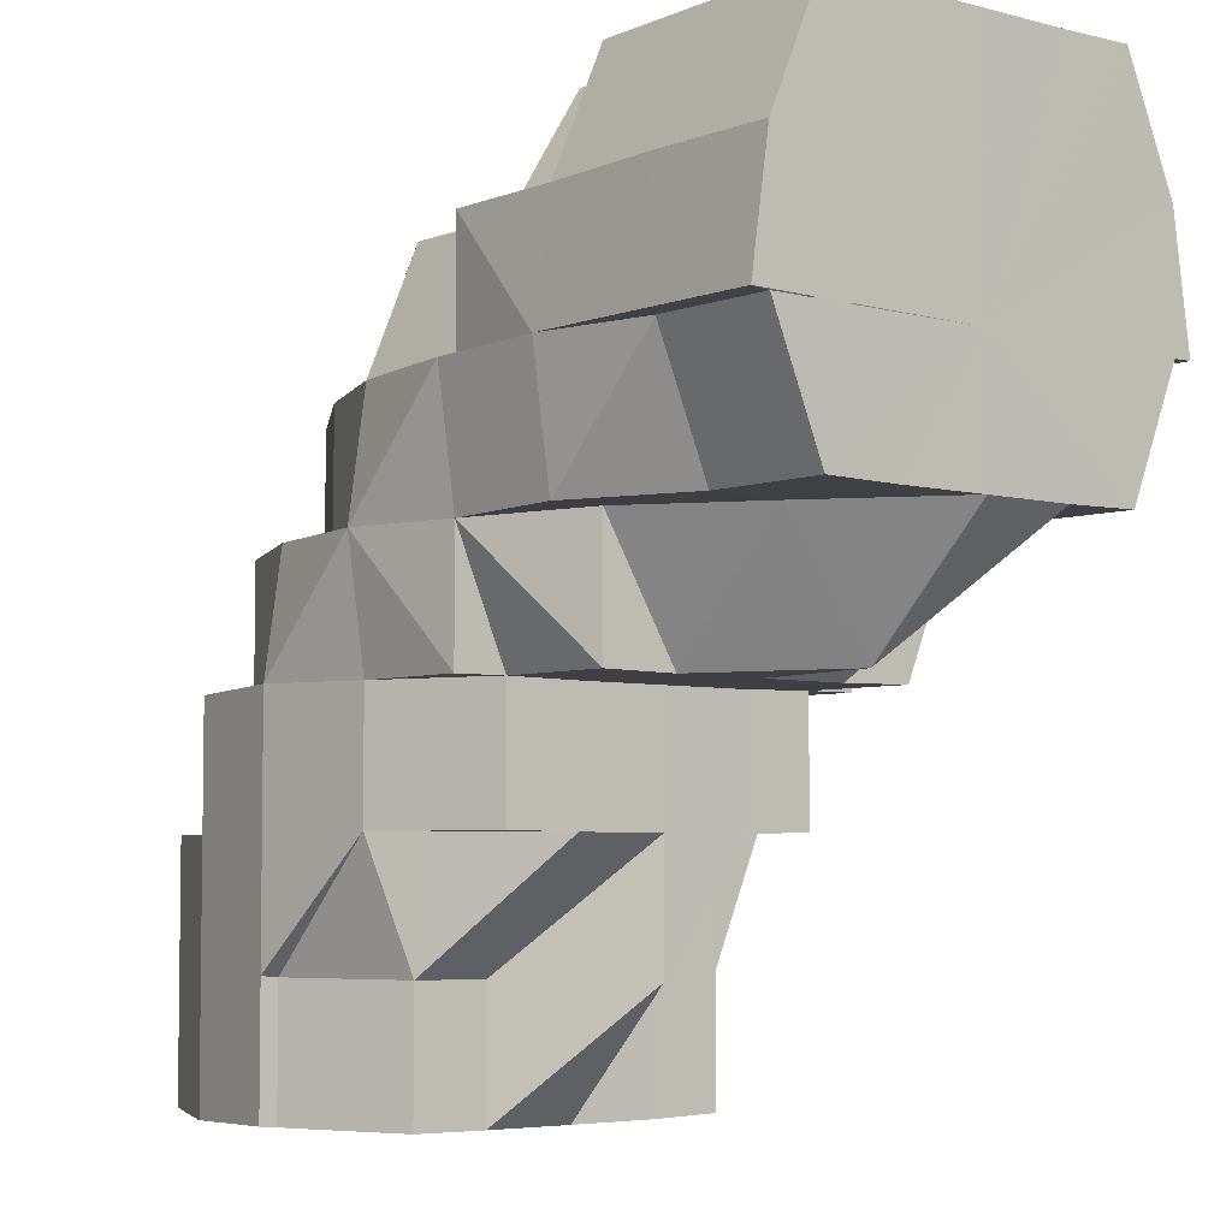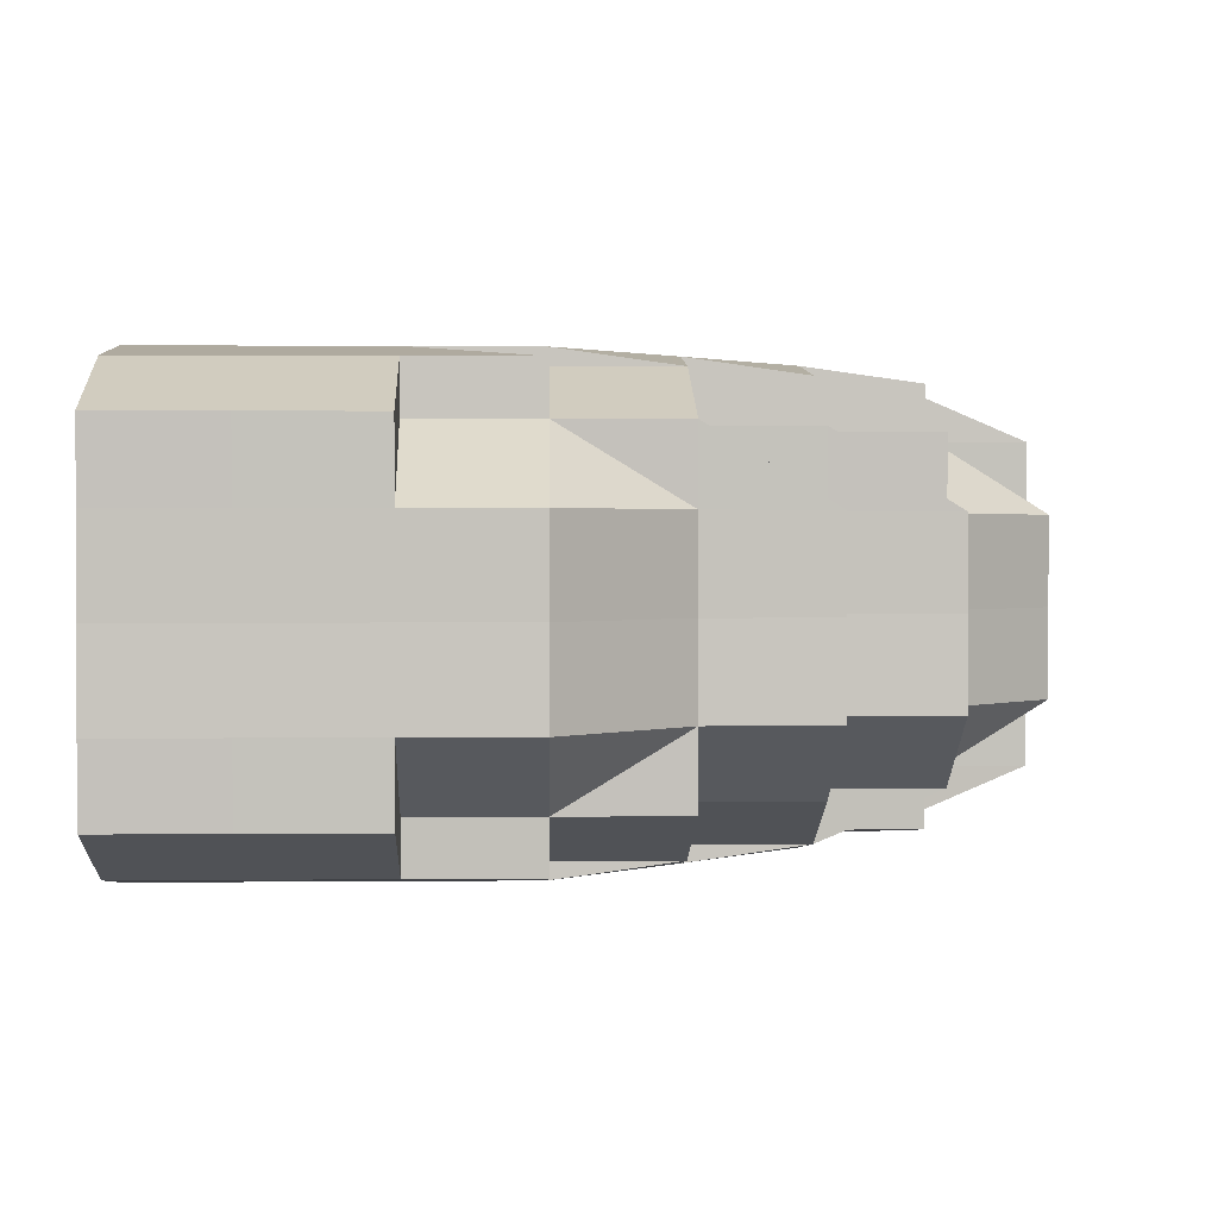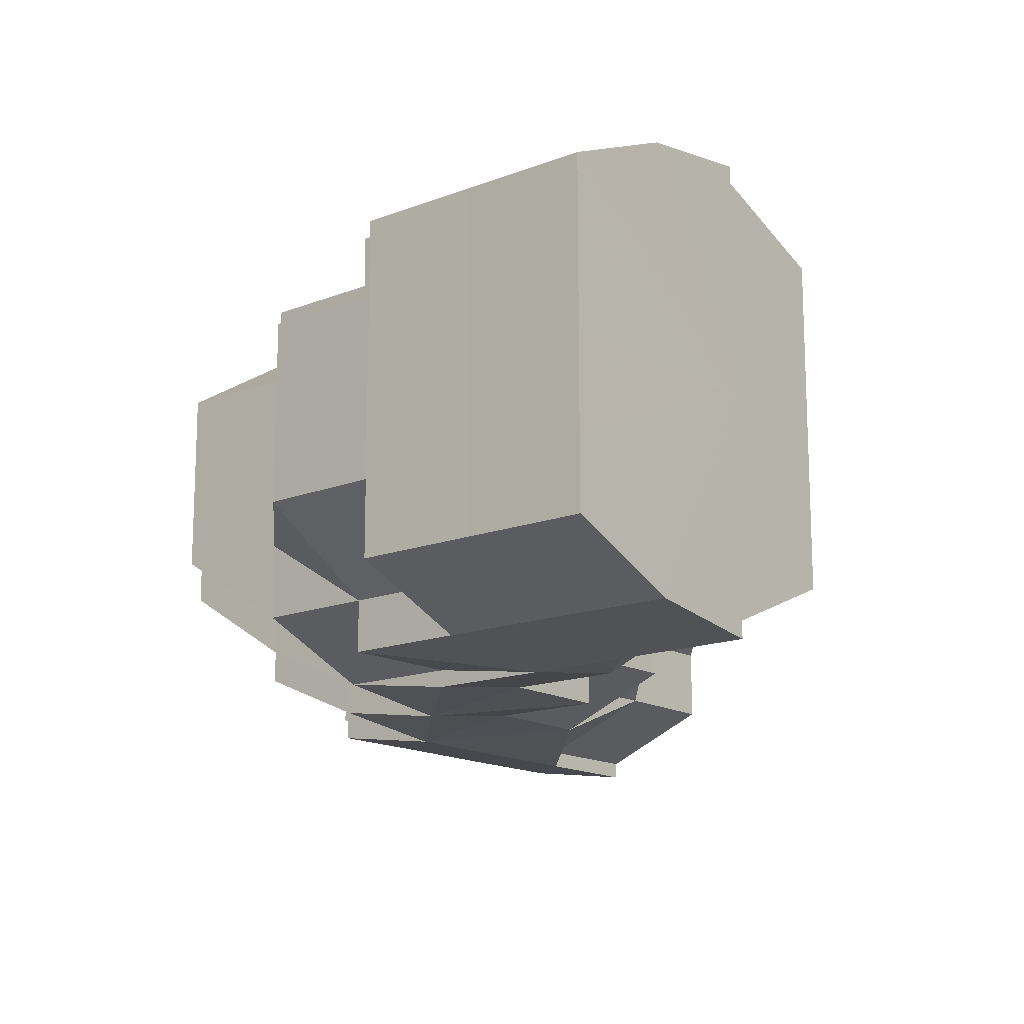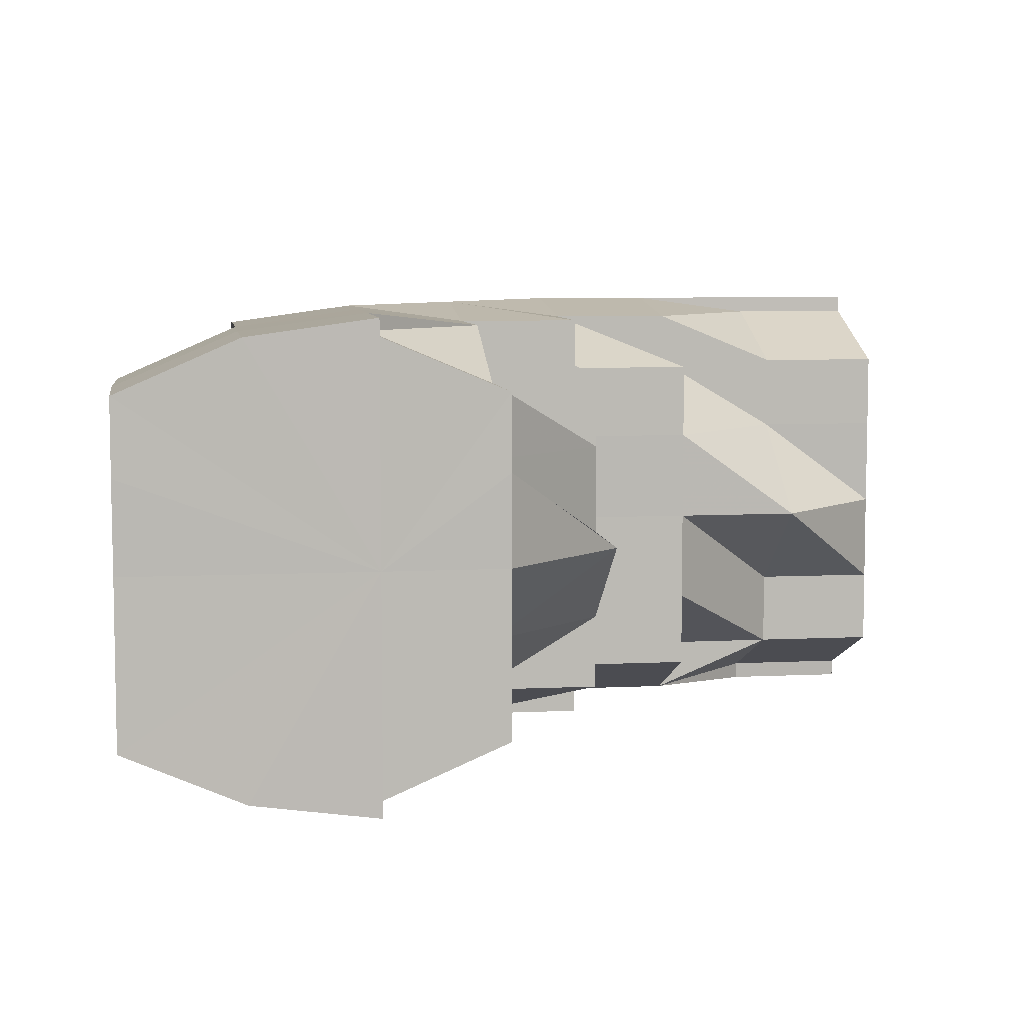
<metadata>
{"format":"obj","ext":"obj","renderer":"f3d","projection":"perspective","resolution":1024,"background":"white","views":[{"elev":-4.9,"azim":-129.4,"up":"+Y"},{"elev":1.4,"azim":88.0,"up":"+Z"},{"elev":-15.1,"azim":-140.2,"up":"+Z"},{"elev":7.0,"azim":-98.3,"up":"+Z"}]}
</metadata>
<code>
o 3775
v 2229 1916 10.14
v 2229 1916 10.14
v 2229 1916 10.13
v 2229 1916 10.13
v 2229 1916 10.12
v 2229 1916 10.13
v 2229 1916 10.12
v 2229 1916 10.12
v 2229 1916 10.12
v 2229 1916 10.13
v 2229 1916 10.12
v 2229 1916 10.13
v 2229 1916 10.12
v 2229 1916 10.12
v 2229 1916 10.12
v 2229 1916 10.12
v 2229 1916 10.12
v 2229 1916 10.12
v 2229 1916 10.12
v 2229 1916 10.12
v 2229 1916 10.12
v 2229 1916 10.12
v 2229 1916 10.12
v 2229 1916 10.12
v 2229 1916 10.12
v 2229 1916 10.12
v 2229 1916 10.12
v 2229 1916 10.12
v 2229 1916 10.12
v 2229 1916 10.12
v 2229 1916 10.12
v 2229 1916 10.12
v 2229 1916 10.12
v 2229 1916 10.12
v 2229 1916 10.12
v 2229 1916 10.12
v 2229 1916 10.14
v 2229 1916 10.12
v 2229 1916 10.13
v 2229 1916 10.14
v 2229 1916 10.14
v 2229 1916 10.15
v 2229 1916 10.15
v 2229 1916 10.15
v 2229 1916 10.13
v 2229 1916 10.14
v 2229 1916 10.12
v 2229 1916 10.12
v 2229 1916 10.15
v 2229 1916 10.15
v 2229 1916 10.14
v 2229 1916 10.14
v 2229 1916 10.14
v 2229 1916 10.14
v 2229 1916 10.14
v 2229 1916 10.13
v 2229 1916 10.14
v 2229 1916 10.15
v 2229 1916 10.15
v 2229 1916 10.15
v 2229 1916 10.15
v 2229 1916 10.14
v 2229 1916 10.15
v 2229 1916 10.15
v 2229 1916 10.15
v 2229 1916 10.14
v 2229 1916 10.14
v 2229 1916 10.15
v 2229 1916 10.15
v 2229 1916 10.15
v 2229 1916 10.14
v 2229 1916 10.14
v 2229 1916 10.14
v 2229 1916 10.13
v 2229 1916 10.14
v 2229 1916 10.13
v 2229 1916 10.13
v 2229 1916 10.12
v 2229 1916 10.12
v 2229 1916 10.12
v 2229 1916 10.12
v 2229 1916 10.12
v 2229 1916 10.12
v 2229 1916 10.12
v 2229 1916 10.13
v 2229 1916 10.13
v 2229 1916 10.14
v 2229 1916 10.12
v 2229 1916 10.13
v 2229 1916 10.12
v 2229 1916 10.12
v 2229 1916 10.12
v 2229 1916 10.12
v 2229 1916 10.12
v 2229 1916 10.12
v 2229 1916 10.15
v 2229 1916 10.15
v 2229 1916 10.15
v 2229 1916 10.15
v 2229 1916 10.15
v 2229 1916 10.15
v 2229 1916 10.15
v 2229 1916 10.15
v 2229 1916 10.15
v 2229 1916 10.15
v 2229 1916 10.15
v 2229 1916 10.15
v 2229 1916 10.15
v 2229 1916 10.14
v 2229 1916 10.15
v 2229 1916 10.14
v 2229 1916 10.15
v 2229 1916 10.15
v 2229 1916 10.15
v 2229 1916 10.15
v 2229 1916 10.15
v 2229 1916 10.15
v 2229 1916 10.15
v 2229 1916 10.15
v 2229 1916 10.15
v 2229 1916 10.15
v 2229 1916 10.15
v 2229 1916 10.15
v 2229 1916 10.14
v 2229 1916 10.15
v 2229 1916 10.15
v 2229 1916 10.15
v 2229 1916 10.15
v 2229 1916 10.14
v 2229 1916 10.14
v 2229 1916 10.14
v 2229 1916 10.15
v 2229 1916 10.14
v 2229 1916 10.14
v 2229 1916 10.14
v 2229 1916 10.14
v 2229 1916 10.14
v 2229 1916 10.15
v 2229 1916 10.13
v 2229 1916 10.15
v 2229 1916 10.14
v 2229 1916 10.14
v 2229 1916 10.14
v 2229 1916 10.14
v 2229 1916 10.15
v 2229 1916 10.14
v 2229 1916 10.15
v 2229 1916 10.14
v 2229 1916 10.15
v 2229 1916 10.15
v 2229 1916 10.15
v 2229 1916 10.15
v 2229 1916 10.15
v 2229 1916 10.15
v 2229 1916 10.15
v 2229 1916 10.15
v 2229 1916 10.15
v 2229 1916 10.14
v 2229 1916 10.15
v 2229 1916 10.15
v 2229 1916 10.15
v 2229 1916 10.15
v 2229 1916 10.15
v 2229 1916 10.15
v 2229 1916 10.15
v 2229 1916 10.15
v 2229 1916 10.15
v 2229 1916 10.15
v 2229 1916 10.15
v 2229 1916 10.14
v 2229 1916 10.15
v 2229 1916 10.15
v 2229 1916 10.15
v 2229 1916 10.14
v 2229 1916 10.15
v 2229 1916 10.15
v 2229 1916 10.15
v 2229 1916 10.15
v 2229 1916 10.15
v 2229 1916 10.15
v 2229 1916 10.15
v 2229 1916 10.15
v 2229 1916 10.14
v 2229 1916 10.13
v 2229 1916 10.12
v 2229 1916 10.12
v 2229 1916 10.12
v 2229 1916 10.12
v 2229 1916 10.13
v 2229 1916 10.12
v 2229 1916 10.12
v 2229 1916 10.12
v 2229 1916 10.12
v 2229 1916 10.13
v 2229 1916 10.12
v 2229 1916 10.12
v 2229 1916 10.12
v 2229 1916 10.14
v 2229 1916 10.14
v 2229 1916 10.14
v 2229 1916 10.14
v 2229 1916 10.14
v 2229 1916 10.13
v 2229 1916 10.13
v 2229 1916 10.12
v 2229 1916 10.13
v 2229 1916 10.13
v 2229 1916 10.13
v 2229 1916 10.12
v 2229 1916 10.12
v 2229 1916 10.12
v 2229 1916 10.13
v 2229 1916 10.12
v 2229 1916 10.12
v 2229 1916 10.12
v 2229 1916 10.13
v 2229 1916 10.13
v 2229 1916 10.14
v 2229 1916 10.13
v 2229 1916 10.14
v 2229 1916 10.14
v 2229 1916 10.14
v 2229 1916 10.13
v 2229 1916 10.12
v 2229 1916 10.14
v 2229 1916 10.14
v 2229 1916 10.15
v 2229 1916 10.15
v 2229 1916 10.15
v 2229 1916 10.15
v 2229 1916 10.15
v 2229 1916 10.14
v 2229 1916 10.14
v 2229 1916 10.14
v 2229 1916 10.14
v 2229 1916 10.12
v 2229 1916 10.12
v 2229 1916 10.13
v 2229 1916 10.13
v 2229 1916 10.12
v 2229 1916 10.12
v 2229 1916 10.12
v 2229 1916 10.12
v 2229 1916 10.12
v 2229 1916 10.12
v 2229 1916 10.12
v 2229 1916 10.12
v 2229 1916 10.13
v 2229 1916 10.12
v 2229 1916 10.12
v 2229 1916 10.12
v 2229 1916 10.12
v 2229 1916 10.13
v 2229 1916 10.12
v 2229 1916 10.14
v 2229 1916 10.14
v 2229 1916 10.14
v 2229 1916 10.14
v 2229 1916 10.15
v 2229 1916 10.15
v 2229 1916 10.15
v 2229 1916 10.15
v 2229 1916 10.14
v 2229 1916 10.15
v 2229 1916 10.15
v 2229 1916 10.15
v 2229 1916 10.15
v 2229 1916 10.15
v 2229 1916 10.15
v 2229 1916 10.15
v 2229 1916 10.14
v 2229 1916 10.15
v 2229 1916 10.15
v 2229 1916 10.14
v 2229 1916 10.14
v 2229 1916 10.13
v 2229 1916 10.13
v 2229 1916 10.12
v 2229 1916 10.14
v 2229 1916 10.13
v 2229 1916 10.14
v 2229 1916 10.14
v 2229 1916 10.14
v 2229 1916 10.13
v 2229 1916 10.14
v 2229 1916 10.15
v 2229 1916 10.15
v 2229 1916 10.13
v 2229 1916 10.12
v 2229 1916 10.15
v 2229 1916 10.14
v 2229 1916 10.15
v 2229 1916 10.15
v 2229 1916 10.15
v 2229 1916 10.15
v 2229 1916 10.12
v 2229 1916 10.12
v 2229 1916 10.12
v 2229 1916 10.13
v 2229 1916 10.15
v 2229 1916 10.15
v 2229 1916 10.15
v 2229 1916 10.15
v 2229 1916 10.15
v 2229 1916 10.15
v 2229 1916 10.15
v 2229 1916 10.14
v 2229 1916 10.15
v 2229 1916 10.15
v 2229 1916 10.15
v 2229 1916 10.15
v 2229 1916 10.15
v 2229 1916 10.15
v 2229 1916 10.14
v 2229 1916 10.14
v 2229 1916 10.13
v 2229 1916 10.12
v 2229 1916 10.12
v 2229 1916 10.12
v 2229 1916 10.12
v 2229 1916 10.12
v 2229 1916 10.12
v 2229 1916 10.12
v 2229 1916 10.12
v 2229 1916 10.12
v 2229 1916 10.12
v 2229 1916 10.12
v 2229 1916 10.12
v 2229 1916 10.12
v 2229 1916 10.12
v 2229 1916 10.12
v 2229 1916 10.13
v 2229 1916 10.12
v 2229 1916 10.13
v 2229 1916 10.12
v 2229 1916 10.12
v 2229 1916 10.12
v 2229 1916 10.12
v 2229 1916 10.12
v 2229 1916 10.12
v 2229 1916 10.12
v 2229 1916 10.12
v 2229 1916 10.12
v 2229 1916 10.12
v 2229 1916 10.12
v 2229 1916 10.12
v 2229 1916 10.12
v 2229 1916 10.12
v 2229 1916 10.13
v 2229 1916 10.12
v 2229 1916 10.13
v 2229 1916 10.12
v 2229 1916 10.12
v 2229 1916 10.12
v 2229 1916 10.12
v 2229 1916 10.12
v 2229 1916 10.12
v 2229 1916 10.12
v 2229 1916 10.12
v 2229 1916 10.12
v 2229 1916 10.12
v 2229 1916 10.12
v 2229 1916 10.12
v 2229 1916 10.12
v 2229 1916 10.12
v 2229 1916 10.12
v 2229 1916 10.13
v 2229 1916 10.12
v 2229 1916 10.12
v 2229 1916 10.12
v 2229 1916 10.12
v 2229 1916 10.13
v 2229 1916 10.13
v 2229 1916 10.12
v 2229 1916 10.14
v 2229 1916 10.13
v 2229 1916 10.14
v 2229 1916 10.14
v 2229 1916 10.13
v 2229 1916 10.14
v 2229 1916 10.15
v 2229 1916 10.15
v 2229 1916 10.15
v 2229 1916 10.15
v 2229 1916 10.15
v 2229 1916 10.14
v 2229 1916 10.15
v 2229 1916 10.14
v 2229 1916 10.15
v 2229 1916 10.14
v 2229 1916 10.15
v 2229 1916 10.15
v 2229 1916 10.15
v 2229 1916 10.15
v 2229 1916 10.15
v 2229 1916 10.14
v 2229 1916 10.14
v 2229 1916 10.14
v 2229 1916 10.14
v 2229 1916 10.15
v 2229 1916 10.14
v 2229 1916 10.13
v 2229 1916 10.12
v 2229 1916 10.12
v 2229 1916 10.12
v 2229 1916 10.15
v 2229 1916 10.15
v 2229 1916 10.15
v 2229 1916 10.15
v 2229 1916 10.12
v 2229 1916 10.12
v 2229 1916 10.12
v 2229 1916 10.12
v 2229 1916 10.12
v 2229 1916 10.12
v 2229 1916 10.12
v 2229 1916 10.12
v 2229 1916 10.12
v 2229 1916 10.12
v 2229 1916 10.12
v 2229 1916 10.12
v 2229 1916 10.14
v 2229 1916 10.15
v 2229 1916 10.15
v 2229 1916 10.15
v 2229 1916 10.15
v 2229 1916 10.12
v 2229 1916 10.12
v 2229 1916 10.12
v 2229 1916 10.15
v 2229 1916 10.15
v 2229 1916 10.15
v 2229 1916 10.12
v 2229 1916 10.12
v 2229 1916 10.12
v 2229 1916 10.12
v 2229 1916 10.12
v 2229 1916 10.15
v 2229 1916 10.15
v 2229 1916 10.15
v 2229 1916 10.15
v 2229 1916 10.15
v 2229 1916 10.15
v 2229 1916 10.15
v 2229 1916 10.15
v 2229 1916 10.15
v 2229 1916 10.15
v 2229 1916 10.15
v 2229 1916 10.12
v 2229 1916 10.12
v 2229 1916 10.12
v 2229 1916 10.15
v 2229 1916 10.15
v 2229 1916 10.14
v 2229 1916 10.12
v 2229 1916 10.12
v 2229 1916 10.12
v 2229 1916 10.12
v 2229 1916 10.13
v 2229 1916 10.15
v 2229 1916 10.15
v 2229 1916 10.15
v 2229 1916 10.15
v 2229 1916 10.15
v 2229 1916 10.15
v 2229 1916 10.15
v 2229 1916 10.15
v 2229 1916 10.15
v 2229 1916 10.15
v 2229 1916 10.15
v 2229 1916 10.15
v 2229 1916 10.15
v 2229 1916 10.15
v 2229 1916 10.13
v 2229 1916 10.12
v 2229 1916 10.12
v 2229 1916 10.12
v 2229 1916 10.12
v 2229 1916 10.15
v 2229 1916 10.15
v 2229 1916 10.15
v 2229 1916 10.15
v 2229 1916 10.14
f 1 2 3
f 3 4 5
f 2 4 6
f 5 7 8
f 4 7 9
f 10 11 7
f 4 12 7
f 8 13 14
f 11 15 13
f 7 13 16
f 7 17 13
f 15 18 19
f 18 20 21
f 22 20 23
f 24 21 25
f 13 25 26
f 13 24 27
f 27 28 29
f 30 31 29
f 31 32 33
f 34 28 35
f 36 30 37
f 38 36 37
f 39 38 37
f 40 39 37
f 41 40 37
f 42 41 37
f 43 42 37
f 44 43 37
f 45 46 37
f 47 45 37
f 48 47 37
f 49 50 37
f 51 49 37
f 52 53 37
f 52 54 53
f 54 55 53
f 56 54 52
f 57 55 58
f 58 59 60
f 55 59 61
f 62 63 59
f 59 64 65
f 55 66 59
f 66 67 68
f 69 68 70
f 71 72 66
f 73 66 55
f 74 71 73
f 73 75 66
f 54 73 55
f 76 73 54
f 76 77 73
f 78 74 76
f 56 76 54
f 79 78 80
f 81 80 82
f 83 76 56
f 83 84 85
f 86 56 87
f 88 83 56
f 35 88 86
f 88 56 89
f 90 83 88
f 28 90 88
f 28 88 91
f 92 90 93
f 94 95 90
f 59 96 97
f 97 96 98
f 59 99 96
f 96 65 100
f 96 100 101
f 99 102 103
f 102 104 103
f 99 103 105
f 106 102 107
f 107 105 108
f 109 110 106
f 111 112 110
f 105 113 114
f 105 114 115
f 116 105 117
f 116 117 118
f 116 118 119
f 118 117 120
f 118 120 121
f 122 118 123
f 123 120 124
f 125 126 122
f 127 128 120
f 124 129 1
f 128 130 129
f 120 129 131
f 120 132 129
f 129 2 133
f 129 134 2
f 134 135 2
f 2 135 4
f 135 12 4
f 134 136 135
f 135 137 12
f 136 137 135
f 138 136 134
f 137 139 12
f 138 140 141
f 136 142 137
f 138 142 136
f 142 143 137
f 137 143 139
f 142 144 143
f 145 144 146
f 147 138 148
f 149 150 138
f 151 152 147
f 152 153 154
f 151 155 156
f 156 157 158
f 159 149 160
f 160 161 162
f 159 163 164
f 164 165 166
f 161 167 168
f 169 168 170
f 171 172 169
f 172 173 174
f 175 176 173
f 177 178 171
f 177 179 180
f 180 181 145
f 181 182 183
f 184 185 186
f 186 187 188
f 189 139 190
f 190 191 192
f 139 191 193
f 139 194 191
f 194 195 191
f 143 194 139
f 196 195 197
f 143 198 194
f 199 200 198
f 201 202 143
f 202 203 194
f 194 204 205
f 200 206 207
f 207 208 209
f 210 209 211
f 212 213 210
f 214 215 211
f 216 217 215
f 218 219 216
f 220 218 221
f 222 221 212
f 223 224 214
f 225 226 222
f 227 226 225
f 228 229 227
f 228 230 231
f 232 233 223
f 234 235 232
f 231 235 234
f 224 236 237
f 238 239 236
f 240 237 241
f 242 243 240
f 244 245 241
f 246 247 245
f 248 246 242
f 249 250 244
f 251 252 250
f 253 254 249
f 255 256 248
f 257 258 255
f 259 258 257
f 258 256 233
f 260 261 259
f 262 261 260
f 258 263 256
f 264 263 258
f 265 264 258
f 264 266 263
f 267 268 265
f 269 270 264
f 270 271 263
f 272 269 273
f 263 274 256
f 263 275 274
f 256 274 276
f 256 276 238
f 274 277 276
f 276 277 278
f 275 279 274
f 274 279 277
f 279 280 277
f 277 280 278
f 275 281 279
f 279 282 280
f 281 282 279
f 281 283 282
f 282 284 280
f 282 285 284
f 286 281 275
f 286 287 281
f 288 284 289
f 290 286 291
f 292 293 290
f 293 286 294
f 293 295 286
f 289 296 297
f 284 296 298
f 284 299 296
f 300 293 301
f 302 303 301
f 303 304 293
f 304 305 293
f 305 306 286
f 304 305 307
f 305 306 307
f 308 309 300
f 309 310 311
f 312 311 313
f 306 314 281
f 306 314 307
f 314 315 282
f 314 315 307
f 315 316 284
f 315 316 307
f 316 317 307
f 316 317 296
f 317 318 307
f 317 318 319
f 296 320 319
f 296 319 321
f 321 319 322
f 319 323 322
f 321 322 324
f 318 325 307
f 318 326 327
f 324 327 328
f 329 328 330
f 331 330 332
f 333 331 334
f 335 324 336
f 337 338 335
f 339 340 324
f 341 339 342
f 342 343 344
f 345 346 343
f 347 348 344
f 349 345 278
f 350 278 347
f 351 278 350
f 352 324 353
f 352 353 329
f 354 352 329
f 355 354 356
f 355 357 358
f 354 359 357
f 354 360 359
f 353 361 362
f 363 325 361
f 364 361 365
f 365 362 366
f 366 362 367
f 361 368 362
f 369 368 361
f 370 371 362
f 370 371 307
f 371 372 307
f 371 372 373
f 362 374 373
f 372 375 307
f 362 373 376
f 372 375 377
f 375 378 307
f 373 379 377
f 375 378 380
f 378 381 307
f 381 382 307
f 381 382 308
f 378 381 383
f 383 384 308
f 383 308 385
f 380 386 383
f 387 383 385
f 380 383 387
f 388 387 389
f 390 380 387
f 385 391 392
f 385 392 393
f 394 393 395
f 377 380 390
f 377 396 380
f 397 377 390
f 373 377 397
f 397 390 398
f 376 373 397
f 376 397 75
f 399 390 400
f 401 397 399
f 402 376 401
f 403 376 402
f 404 405 403
f 400 406 407
f 406 408 409
f 410 411 412
f 197 413 414
f 415 416 413
f 417 418 415
f 419 420 421
f 422 423 424
f 424 425 426
f 427 428 429
f 430 431 432
f 433 434 435
f 436 437 435
f 438 439 440
f 438 441 442
f 443 444 104
f 444 445 104
f 445 446 447
f 448 447 104
f 449 450 451
f 452 453 454
f 455 456 457
f 457 458 459
f 460 461 462
f 463 464 465
f 466 467 468
f 469 470 467
f 471 472 473
f 474 475 476
f 476 477 478
f 479 480 481
f 481 482 483

</code>
